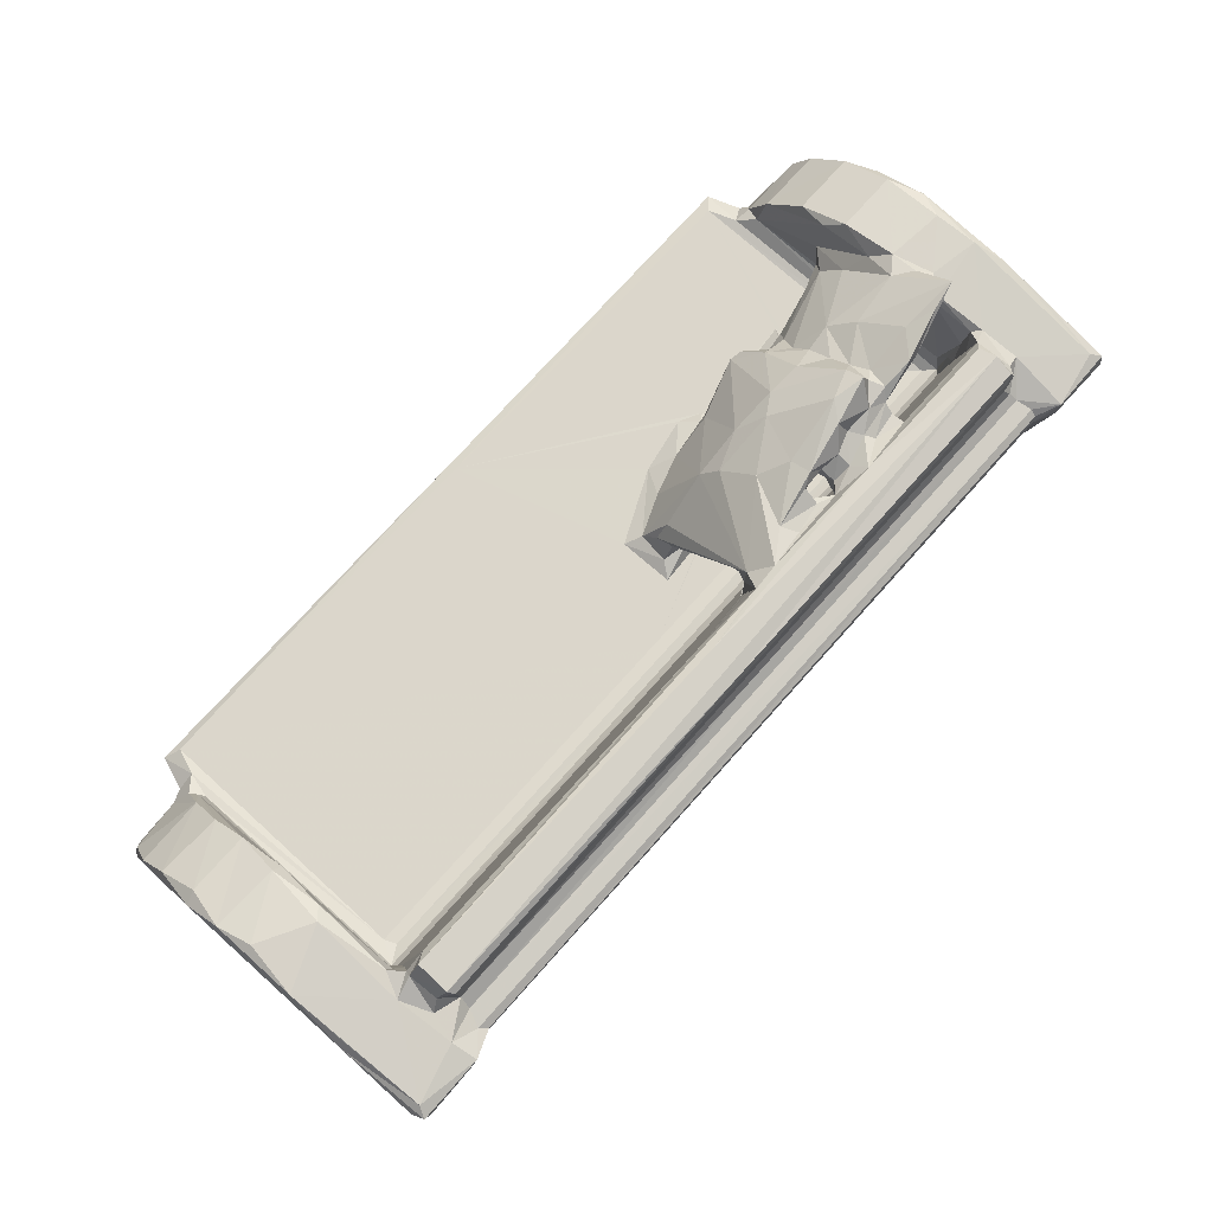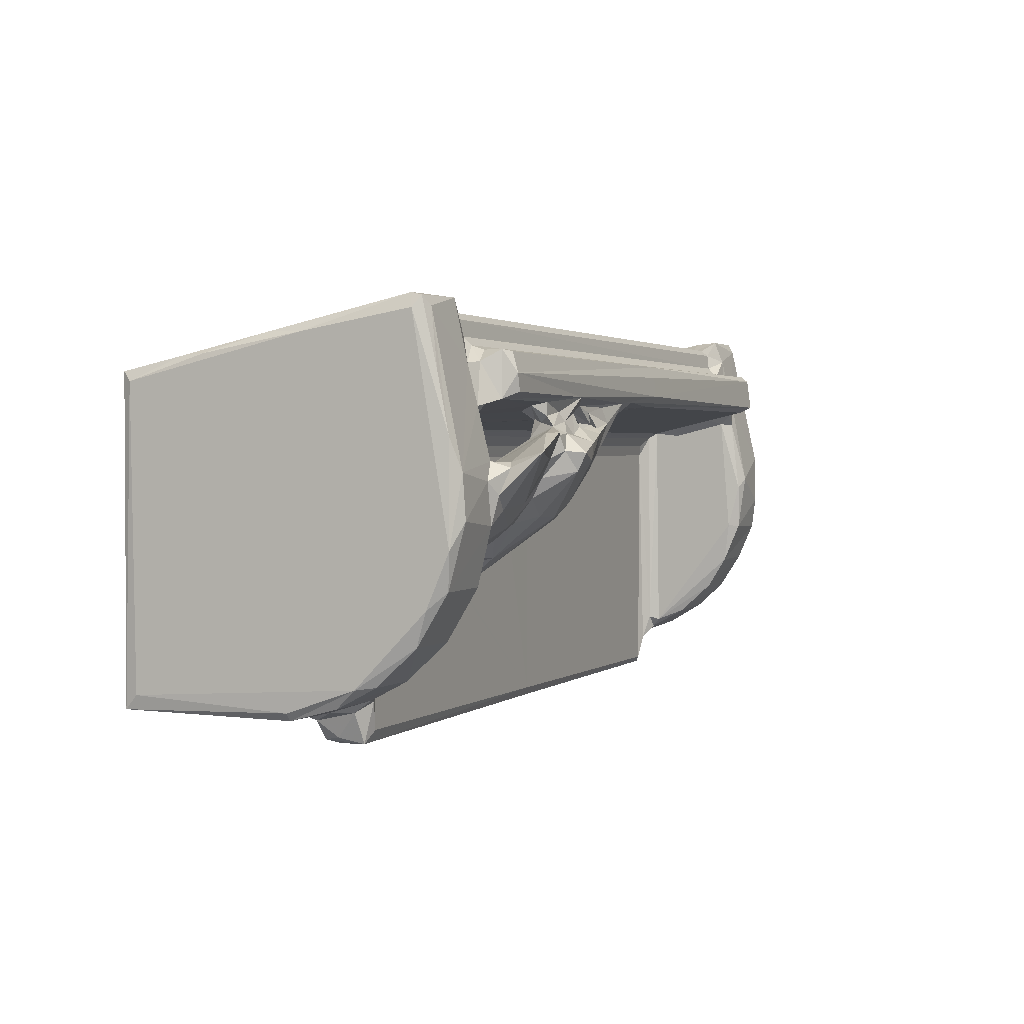
<metadata>
{"format":"obj","ext":"obj","renderer":"f3d","projection":"perspective","resolution":1024,"background":"white","views":[{"elev":73.5,"azim":131.7,"up":"+Z"},{"elev":1.9,"azim":-66.7,"up":"+Y"}]}
</metadata>
<code>
v 0.6191 0.5696 0.7683
v 2.415 2.304 0.04217
v 0.008477 3.333 3.345
v 12.71 0.00685 1.125
v 12.3 2.203 0.02373
v 16.05 1.468 1.432
v 18.88 2.752 2.479
v 19 1.984 4.141
v 1.263 0.2209 34.19
v 0.227 1.668 34.05
v 12.44 -0.04146 29.7
v 10.92 0.5681 36.73
v 16.66 1.529 30.05
v 19.02 1.968 28
v 16.47 -5.138 32.81
v 17.92 -5.927 35.07
v 15.16 -4.466 36.13
v 16.13 -5.498 40.85
v 13.9 -1.417 32.38
v 13.69 0.3707 40.16
v 16.43 0.4457 31.53
v 0.882 61.24 0.616
v 2.559 58.52 0.03405
v 0.01955 59.45 2.333
v 13.11 59.31 0.04708
v 18.99 5.282 1.971
v 15.69 59.05 1.223
v 18.82 57.63 1.974
v 0.001157 6.348 47.41
v 161.4 2.573 2.475
v 89.85 -5.895 35.06
v 89.21 -4.28 32.55
v 89.99 -1.272 32.32
v 89.08 -5.445 33.26
v 161 5.187 1.968
v 89.42 1.54 30.1
v 90.4 0.458 31.55
v 90.05 -5.851 39.21
v 1.259 2.716 43.29
v 13.94 2.731 43.33
v 16.95 2.158 42.32
v 18.67 -3.245 41.72
v 89.02 -3.7 41.71
v 1.395 6.805 50.91
v 0.01124 20.28 60.89
v 14.04 6.516 50.5
v 1.331 13.85 58.56
v 1.672 23.41 64.27
v 13.49 13.88 58.54
v 13.57 23.5 64.31
v 0.02454 30.38 65.21
v 2.616 35.25 67.06
v 13.58 34.06 66.84
v 15.08 5.586 44.47
v 15.01 24.76 45.53
v 14.88 19.74 60.81
v 15.14 19.47 52.19
v 28.7 22.15 41.72
v 16.21 20.75 48.26
v 16.04 26.89 50.07
v 22.03 22.88 49.09
v 18.58 23.57 49.02
v 18.57 23.14 52.22
v 15.82 50.13 43.7
v 17.24 48.04 42.29
v 16.86 30.72 54.31
v 19.52 27.94 51.4
v 30.39 28.76 41.73
v 27.92 25.25 46.79
v 30.62 24.55 46.4
v 28.32 36.89 52.28
v 15.25 30.36 63.24
v 17.89 27.31 57.63
v 15.83 36.27 58.75
v 17.27 36.65 67.43
v 18.31 35.21 58.22
v 30.37 33.32 62.75
v 90.16 -5.317 41.03
v 50.58 22.89 41.72
v 31.2 24.96 44.26
v 31.89 27.76 43.29
v 35.81 25.28 45.13
v 33.47 27.08 52.65
v 35.24 25.45 48.57
v 32.75 29.69 46.19
v 36.79 33.59 43.03
v 38.55 23.1 41.9
v 40.31 25.37 46.68
v 41.68 26.44 44.48
v 47.61 25.31 42.69
v 38.54 24.03 48.54
v 38.9 26.97 55.91
v 39.42 22.2 49.94
v 41.53 21.48 48.81
v 44.02 25.59 46.72
v 39.01 34.09 44.45
v 35.55 30.46 57.6
v 35.42 33.74 61.7
v 47.21 34.49 64.9
v 40.38 34.84 64.79
v 54.87 20.75 41.75
v 65.51 22.76 41.73
v 51.13 27.59 43.86
v 53.34 25.56 49.11
v 51.99 24.51 46.1
v 49.72 26.06 45.63
v 52.53 24.21 43.48
v 60.95 25.41 44.29
v 54.35 30.97 45.79
v 55.09 31.88 42.51
v 52.53 35 44.67
v 55.2 36.74 41.87
v 57.49 30.28 44.71
v 60.13 34.73 41.84
v 55.59 33.8 61.5
v 53.08 34.8 48.41
v 54.35 35.99 50.33
v 56.17 32.47 47.8
v 64.6 33.62 56.87
v 51.58 37.21 66.22
v 79.36 29.12 41.75
v 68.67 27.74 43.83
v 63.23 34.27 44.69
v 76.39 30.87 43.24
v 73.46 34.03 49.54
v 62.98 36.62 60.9
v 88.67 45.72 41.72
v 75.54 33.52 45.7
v 77.11 36.73 43.13
v 79.22 39.53 41.73
v 1.546 63.83 12.28
v 13.02 61.54 1.577
v 17.73 60.69 6.606
v 17.96 59.53 2.943
v 0.02744 67.49 37.28
v 0.3916 64.12 17.45
v 12.94 67.98 31.37
v 13.4 65.01 18.55
v 17.83 63.44 19.38
v 17.43 65.57 29.31
v 1.394 67.64 29.99
v 0.9856 70.71 45.78
v 16.34 67.61 36.67
v 161.4 60.46 5.501
v 17.6 69.24 46.34
v 160 57.72 1.992
v 161.4 63 17.34
v 0.01545 70.97 58.32
v 2.125 43.44 66.72
v 0.5761 49.44 64.94
v 11.69 41.8 66.98
v 14.28 45.21 66.37
v 0.8115 60.46 62.67
v 2.544 71.35 60.8
v 12.56 62.16 62.82
v 13.29 54.74 64.43
v 19.02 45.72 41.72
v 14.97 49.18 46.28
v 14.95 44.29 65.04
v 16.49 40.15 63.22
v 13.92 39.41 68.14
v 23.55 42.22 60.37
v 15.09 52.52 58.02
v 15.53 44.14 69.68
v 14.54 53.23 63.58
v 17.89 45.07 68.61
v 27.8 37.78 67.11
v 31.44 43.06 56.57
v 27.39 50.21 71.35
v 15.45 51.09 50.33
v 17.16 51.22 45.33
v 16.13 52.74 52.25
v 16.62 54.58 59.36
v 16.07 55.82 65.22
v 16.96 55.99 67.32
v 17.92 60.56 69.97
v 17.98 65.47 61.06
v 17.64 66.97 59.75
v 15.18 62.55 63.98
v 17.55 64.69 67.14
v 19.29 64.71 62.97
v 18.34 64.28 68.77
v 36.66 55.29 64.57
v 37.12 55.92 67.61
v 14.79 46.87 75.98
v 20.07 47.77 74.75
v 25.31 45.66 72.66
v 34.27 45.73 69.45
v 18.79 57.27 69.96
v 29.86 50.32 72.88
v 1.324 73.58 57.71
v 12.91 73.17 55.38
v 0.9392 73.08 59.78
v 13.15 73.42 60.09
v 13.18 70.9 45.67
v 17.68 71.38 56.41
v 16.95 69.98 59.03
v 17.13 71.17 58.09
v 39.74 37.03 41.72
v 41.19 35.72 46.72
v 39.41 40.28 50.53
v 43.79 36.27 43.9
v 45.69 36.17 45.79
v 47.87 49.59 60.26
v 35.57 38.29 65.23
v 35.1 42.07 67.39
v 38.95 49.29 63.4
v 36.89 51.43 68.89
v 38.42 43.25 73.11
v 36.61 46.99 71.35
v 42.17 54.4 60.27
v 68.79 53.37 55.7
v 38.97 52.23 65.6
v 41.74 52.91 63.19
v 42.7 54.19 67.59
v 43.79 52.46 68.4
v 88.45 64.71 62.97
v 45.02 38.89 41.77
v 50.31 39.28 41.83
v 48.07 37.82 47.34
v 50.85 36.16 46.22
v 50.64 42.43 52.86
v 63.8 37.24 41.72
v 55.2 42.22 54.26
v 43.95 45.21 73.68
v 51.45 50.56 61.24
v 51.02 47.11 57.8
v 61.08 43 66.4
v 56.3 46.38 69.93
v 53.8 47.33 60.35
v 53.43 49.46 64.35
v 59.15 49.68 63.56
v 64.15 49.8 61.39
v 89.75 51.21 45.31
v 71.18 53.78 57.64
v 47.99 52.25 61.36
v 44.89 54.27 61.63
v 52.8 54.38 60.6
v 45.56 50 69.5
v 48.41 57.05 69.88
v 49.55 54.14 67.77
v 49.65 51.52 68.97
v 54.93 55.59 66.99
v 91.18 64.36 68.68
v 89.88 64.7 66.85
v 66.15 54.23 59.75
v 52.72 53.54 65.76
v 53.27 50.88 67.74
v 59.59 52.01 67.44
v 58.22 51.33 69.26
v 60.81 54.78 62.66
v 64.55 55.43 67.9
v 35.42 49.85 70.71
v 38.16 46.68 74.85
v 40.15 50.23 70.18
v 46.83 48.6 73.01
v 55.91 50.28 70.75
v 89.88 58.23 70.17
v 72.18 56.42 69.42
v 161.3 71.14 55.2
v 66.95 36.29 43.5
v 65.18 36.74 47.12
v 62.45 42.09 51.77
v 69.7 36.57 45.53
v 69.37 38.98 41.76
v 72.46 37.92 44
v 74.34 48.17 58.17
v 75.17 36.92 46.89
v 88.73 49.89 43.48
v 69.76 48.18 58.1
v 69.18 49.84 60.09
v 66.1 52.37 68.5
v 75.19 53.06 65.49
v 90.61 56.1 68.04
v 76.57 53.59 56.57
v 65.25 52.05 62.84
v 67.32 51.87 61.19
v 61.07 52.37 64.52
v 58.37 54.34 67.44
v 75.62 53.11 61.15
v 74.32 50.46 60.79
v 77.17 54.24 59.79
v 77.44 56.73 69.49
v 89 65.47 61.11
v 88.06 48.07 42.28
v 91.17 62.17 69.59
v 161.4 66.62 34.16
v 160.3 66.96 59.77
v 161.7 70.1 58.95
v 160.4 71.28 57.92
v 161.2 1.969 4.882
v 161.1 1.948 29.18
v 161.2 -5.934 36.64
v 163.2 -5.625 33.63
v 161.6 0.4637 31.51
v 161 -4.145 32.51
v 165.2 -1.368 32.31
v 165.6 1.28 0.1444
v 165.9 0.08197 2.174
v 176.5 0.03297 2.144
v 176.5 2.338 0.02662
v 178.4 0.778 0.7179
v 179 2.227 3.386
v 166.5 -0.01783 30.63
v 163.2 -5.672 40.31
v 165.3 0.4244 40.51
v 168 1.286 40.17
v 176.5 0.0847 34.15
v 179 3.713 40.54
v 178.4 0.7225 34.11
v 163.1 58.84 1.379
v 166 59.84 0.06111
v 176.5 58.43 0.03362
v 178.3 60.4 0.599
v 179 59.71 3.358
v 179 21.07 61.66
v 160.3 -4.258 41.71
v 162.1 0.5175 42.34
v 165 3.185 44.15
v 177.6 3.352 44.89
v 163.3 5.599 43.67
v 164.1 4.961 45.8
v 165.4 7.28 51.52
v 164 28.68 63.83
v 165.6 13.68 58.43
v 164.8 20.21 62.61
v 160.7 45.79 41.74
v 164 51.2 45.24
v 165.6 28.44 65.88
v 164.5 37.96 66.14
v 166.8 40.03 67.17
v 178.6 7.672 51.79
v 177.8 12.93 57.71
v 176.5 20.3 62.79
v 178.2 28 65.66
v 176.7 34.57 66.91
v 160.2 59.57 2.99
v 166.1 61.59 1.784
v 177.4 61.67 2.179
v 177.9 63.98 13.83
v 166.3 65.4 19.32
v 162.9 65.51 27.35
v 176.6 73.61 57.5
v 178.8 65.01 23.58
v 179 71.23 58.23
v 166 68.24 32.8
v 178.3 67.89 32.31
v 158.9 56.11 68.18
v 160.5 64.7 67.99
v 161.3 63.63 69.19
v 159.9 48.06 42.29
v 163.1 50.08 43.52
v 160 64.89 61.83
v 161.1 57.34 70.08
v 164 53.45 61.85
v 164 50.61 50.64
v 164 52.43 57.94
v 165 53.16 64.25
v 167.3 57.84 63.72
v 162.2 52.64 51.11
v 162.3 54.43 58.91
v 163.1 55.88 64.63
v 163.2 56.9 65.54
v 164.8 63.49 62.26
v 162.9 62.53 64.84
v 179 56.17 62.38
v 178.2 44.79 66.37
v 177.9 55.38 64
v 177 71.58 60.73
v 164.1 70.07 45.62
v 166.3 73.15 55.35
v 166.3 68.71 61.36
v 165.6 73.47 59.71
v 178.7 70.29 46.4
v 178.2 73.55 59.44
v 37.2 53.37 67.47
v 73.5 51.89 57.43
v 70.26 51.5 57.9
f 1 2 5
f 1 5 4
f 5 6 4
f 7 8 6
f 1 4 9
f 1 9 10
f 1 10 3
f 4 11 9
f 9 11 12
f 4 6 11
f 11 6 13
f 6 8 14
f 15 18 17
f 15 16 18
f 6 14 13
f 15 17 19
f 19 17 20
f 11 21 19
f 11 13 21
f 11 19 12
f 12 19 20
f 1 22 2
f 1 3 24
f 2 25 5
f 6 26 7
f 5 25 6
f 25 27 6
f 6 28 26
f 3 10 29
f 15 19 32
f 32 19 33
f 19 21 33
f 15 31 16
f 15 34 31
f 15 32 34
f 7 35 30
f 7 26 35
f 14 36 13
f 13 36 21
f 33 21 37
f 36 37 21
f 26 28 35
f 9 29 10
f 9 39 29
f 9 12 39
f 39 12 40
f 18 41 20
f 17 18 20
f 12 20 40
f 20 41 40
f 18 42 41
f 18 43 42
f 39 44 29
f 39 46 44
f 39 40 46
f 44 47 29
f 29 47 45
f 44 46 47
f 46 49 47
f 47 50 48
f 49 50 47
f 29 45 51
f 45 47 48
f 45 48 51
f 51 48 52
f 48 53 52
f 48 50 53
f 40 41 54
f 40 54 46
f 54 56 46
f 55 57 54
f 46 56 49
f 54 57 56
f 55 59 57
f 55 60 59
f 59 62 61
f 59 63 57
f 59 61 63
f 59 60 62
f 54 64 55
f 54 65 64
f 54 41 65
f 41 42 65
f 60 55 66
f 60 67 62
f 60 66 67
f 42 58 68
f 61 62 69
f 69 70 61
f 62 71 69
f 62 67 71
f 57 72 56
f 57 73 72
f 57 63 73
f 56 50 49
f 56 72 50
f 66 55 74
f 72 73 75
f 66 74 76
f 50 72 53
f 72 75 53
f 66 76 67
f 63 77 73
f 73 77 75
f 16 38 18
f 38 78 18
f 16 31 38
f 18 78 43
f 42 43 79
f 42 79 58
f 58 81 68
f 58 80 81
f 80 82 70
f 69 80 70
f 61 83 63
f 61 70 83
f 82 84 70
f 70 84 83
f 81 80 85
f 81 86 68
f 81 85 86
f 69 85 80
f 69 71 85
f 58 87 80
f 80 87 82
f 87 88 82
f 58 79 87
f 87 89 88
f 87 90 89
f 87 79 90
f 82 91 84
f 82 88 91
f 84 92 83
f 93 92 84
f 93 84 91
f 93 91 94
f 91 88 94
f 94 88 95
f 85 96 86
f 89 95 88
f 83 97 63
f 63 97 77
f 77 97 98
f 93 94 92
f 92 94 99
f 92 97 83
f 98 92 100
f 97 92 98
f 92 99 100
f 79 43 101
f 43 102 101
f 90 79 103
f 94 95 106
f 94 105 104
f 94 106 105
f 89 90 95
f 90 106 95
f 90 103 106
f 79 107 103
f 79 101 107
f 107 105 103
f 101 108 107
f 107 108 105
f 105 108 104
f 110 111 109
f 110 112 111
f 109 113 110
f 110 113 114
f 106 103 105
f 104 115 94
f 109 118 113
f 94 115 99
f 99 115 120
f 43 121 102
f 101 102 108
f 108 102 122
f 114 113 123
f 104 108 119
f 108 122 119
f 102 124 122
f 102 121 124
f 122 124 119
f 124 125 119
f 104 119 115
f 119 126 115
f 43 127 121
f 124 129 128
f 124 121 129
f 124 128 125
f 22 1 24
f 22 23 2
f 2 23 25
f 24 131 22
f 23 22 25
f 25 22 132
f 6 27 28
f 25 132 27
f 27 132 133
f 27 134 28
f 27 133 134
f 3 29 24
f 24 29 135
f 24 136 131
f 24 135 136
f 22 131 137
f 22 137 132
f 133 132 138
f 133 138 139
f 138 140 139
f 136 141 131
f 136 135 141
f 135 142 141
f 131 141 137
f 132 137 138
f 138 137 140
f 137 143 140
f 134 133 144
f 28 134 146
f 133 139 147
f 29 51 148
f 51 52 149
f 51 149 150
f 53 151 52
f 52 151 149
f 151 152 149
f 135 29 148
f 51 150 148
f 148 150 153
f 150 149 154
f 150 154 153
f 149 155 154
f 149 152 156
f 149 156 155
f 65 42 157
f 64 158 55
f 42 68 157
f 55 159 74
f 74 159 160
f 76 74 160
f 53 161 151
f 53 75 161
f 160 162 76
f 55 158 159
f 158 163 159
f 151 164 152
f 151 161 164
f 159 165 152
f 160 159 166
f 164 166 152
f 159 152 166
f 67 76 71
f 76 162 71
f 77 167 75
f 160 166 162
f 162 166 168
f 168 166 169
f 64 170 158
f 64 171 170
f 170 171 172
f 158 170 163
f 170 172 163
f 163 165 159
f 163 173 165
f 172 173 163
f 165 156 152
f 165 173 174
f 156 165 174
f 174 175 156
f 156 179 155
f 177 155 179
f 177 178 155
f 156 175 179
f 179 175 180
f 175 176 180
f 177 179 181
f 179 180 181
f 180 176 182
f 173 175 174
f 173 172 175
f 172 183 175
f 175 183 184
f 161 75 185
f 161 185 164
f 164 185 166
f 75 167 185
f 185 167 187
f 185 187 186
f 166 185 169
f 185 186 169
f 175 189 176
f 169 186 190
f 142 191 141
f 135 191 142
f 141 192 137
f 141 191 192
f 135 148 191
f 153 154 193
f 148 153 193
f 148 193 191
f 155 194 154
f 191 193 194
f 154 194 193
f 191 194 192
f 143 137 195
f 192 195 137
f 143 195 145
f 143 145 140
f 145 192 196
f 145 195 192
f 178 194 155
f 178 197 194
f 196 192 194
f 196 194 198
f 198 194 197
f 68 199 157
f 85 71 200
f 71 168 201
f 68 86 199
f 86 96 199
f 96 202 199
f 96 200 202
f 85 200 96
f 200 71 201
f 200 201 203
f 201 168 204
f 98 205 77
f 77 206 167
f 77 205 206
f 167 206 188
f 71 162 168
f 168 208 207
f 168 169 208
f 98 100 205
f 205 209 206
f 205 100 209
f 168 207 204
f 206 210 188
f 172 211 183
f 171 212 172
f 207 208 213
f 215 376 208
f 376 213 208
f 376 184 183
f 184 376 215
f 207 213 214
f 183 213 376
f 208 216 215
f 211 214 183
f 183 214 213
f 177 181 217
f 181 180 217
f 202 218 199
f 202 220 219
f 202 203 220
f 111 219 221
f 219 220 221
f 202 219 218
f 202 200 203
f 203 201 220
f 221 220 222
f 199 218 157
f 218 219 157
f 201 204 220
f 220 204 222
f 111 112 219
f 110 114 112
f 112 223 219
f 112 114 223
f 116 221 117
f 116 109 111
f 111 221 116
f 221 222 117
f 117 222 224
f 118 116 117
f 219 223 157
f 100 99 209
f 204 227 222
f 204 226 227
f 225 120 229
f 115 126 120
f 120 126 228
f 120 228 229
f 222 230 224
f 222 227 230
f 230 227 231
f 230 232 224
f 232 233 224
f 230 231 232
f 64 234 171
f 172 235 211
f 212 235 172
f 235 238 211
f 204 236 226
f 211 236 237
f 211 238 236
f 207 236 204
f 207 214 236
f 214 237 236
f 211 237 214
f 216 240 215
f 239 241 216
f 239 242 241
f 216 241 240
f 180 182 244
f 180 244 245
f 227 226 231
f 238 235 246
f 226 238 247
f 236 238 226
f 226 247 231
f 231 247 248
f 242 247 241
f 242 248 247
f 247 238 243
f 241 247 243
f 231 249 232
f 231 248 250
f 231 250 249
f 238 251 243
f 252 243 279
f 249 243 251
f 279 243 249
f 187 167 188
f 187 188 190
f 187 190 186
f 188 253 190
f 209 99 225
f 206 209 210
f 210 209 254
f 188 210 253
f 210 255 253
f 209 225 254
f 210 254 255
f 175 240 189
f 175 184 240
f 169 190 208
f 208 190 253
f 253 255 208
f 255 216 208
f 239 216 255
f 189 240 176
f 120 225 99
f 255 256 239
f 255 254 256
f 254 225 256
f 225 257 256
f 225 229 257
f 184 215 240
f 239 256 242
f 242 257 248
f 242 256 257
f 241 243 240
f 248 257 250
f 240 259 258
f 243 259 240
f 240 258 176
f 145 196 140
f 114 123 223
f 123 261 223
f 118 262 113
f 118 117 262
f 113 262 123
f 117 263 262
f 117 224 263
f 123 262 261
f 223 127 157
f 157 127 65
f 261 265 223
f 261 264 266
f 261 266 265
f 266 130 265
f 265 130 127
f 261 262 264
f 262 263 264
f 263 267 264
f 266 264 268
f 264 267 268
f 223 265 127
f 65 269 64
f 263 224 233
f 263 271 270
f 263 233 271
f 229 228 272
f 125 273 119
f 273 126 119
f 263 270 267
f 126 273 228
f 273 259 228
f 171 274 275
f 171 234 274
f 64 269 234
f 171 275 212
f 246 251 238
f 233 276 277
f 232 249 278
f 232 278 233
f 249 250 279
f 251 278 249
f 250 272 279
f 233 278 276
f 278 251 276
f 279 272 252
f 251 246 276
f 217 180 245
f 233 277 271
f 377 212 275
f 235 378 271
f 235 271 281
f 270 271 378
f 378 377 270
f 271 277 281
f 377 281 267
f 377 235 281
f 377 267 270
f 235 282 246
f 246 282 280
f 277 276 246
f 277 246 280
f 228 259 272
f 272 259 252
f 277 280 281
f 177 217 284
f 266 268 129
f 129 268 128
f 266 129 130
f 129 121 130
f 125 128 273
f 127 285 65
f 65 285 269
f 121 127 130
f 268 273 128
f 268 267 273
f 377 275 235
f 267 281 273
f 235 275 282
f 275 274 282
f 281 280 273
f 273 283 259
f 273 280 283
f 280 282 283
f 282 274 283
f 250 257 272
f 243 252 259
f 229 272 257
f 176 244 182
f 259 283 258
f 176 258 286
f 176 286 244
f 177 284 178
f 140 196 260
f 284 288 178
f 178 288 197
f 196 198 290
f 197 290 198
f 289 197 288
f 7 30 8
f 30 291 8
f 8 292 14
f 31 293 38
f 34 294 31
f 31 294 293
f 14 292 36
f 33 37 295
f 36 295 37
f 32 33 296
f 296 33 297
f 33 295 297
f 291 292 8
f 36 292 295
f 34 32 296
f 34 296 294
f 298 299 30
f 299 291 30
f 298 300 299
f 298 302 300
f 298 301 302
f 294 305 293
f 299 304 291
f 304 292 291
f 296 297 294
f 294 297 306
f 304 295 292
f 304 297 295
f 297 304 307
f 297 307 306
f 299 300 304
f 304 300 308
f 302 303 310
f 300 302 310
f 303 309 310
f 304 308 307
f 300 310 308
f 298 30 35
f 298 35 311
f 35 146 311
f 298 312 301
f 301 314 302
f 301 313 314
f 302 315 303
f 302 314 315
f 309 303 316
f 78 317 43
f 38 305 78
f 43 317 127
f 38 293 305
f 305 317 78
f 305 318 317
f 294 306 305
f 318 305 306
f 318 306 319
f 306 307 319
f 308 320 307
f 310 309 320
f 308 310 320
f 318 319 321
f 319 322 321
f 319 323 322
f 319 307 323
f 323 325 322
f 322 325 326
f 322 326 324
f 317 318 327
f 321 322 328
f 322 324 328
f 326 329 324
f 324 329 330
f 330 329 331
f 307 320 323
f 323 320 332
f 309 332 320
f 323 333 325
f 323 332 333
f 333 334 325
f 325 334 326
f 332 316 333
f 309 316 332
f 326 335 329
f 326 334 335
f 335 336 329
f 329 336 331
f 334 333 316
f 334 316 335
f 35 28 146
f 134 144 337
f 146 134 337
f 139 140 147
f 133 147 144
f 147 140 287
f 298 311 312
f 337 338 311
f 146 337 311
f 337 144 338
f 312 311 338
f 312 313 301
f 312 338 314
f 312 314 313
f 338 339 314
f 314 339 315
f 315 339 340
f 144 341 338
f 147 287 342
f 144 147 341
f 303 315 316
f 338 341 339
f 339 341 343
f 339 343 340
f 315 340 344
f 315 344 345
f 147 346 341
f 147 342 346
f 342 287 346
f 343 347 340
f 341 346 343
f 347 344 340
f 344 347 345
f 245 244 349
f 234 348 274
f 349 244 350
f 286 350 244
f 260 196 290
f 197 289 290
f 127 351 285
f 285 351 269
f 127 327 351
f 351 352 269
f 269 352 234
f 352 328 234
f 217 245 349
f 284 217 353
f 217 349 353
f 283 354 258
f 274 354 283
f 274 348 354
f 258 350 286
f 258 354 350
f 287 140 260
f 284 353 288
f 317 327 127
f 318 321 327
f 328 324 355
f 327 321 352
f 327 352 351
f 321 328 352
f 328 355 356
f 324 330 355
f 356 355 357
f 330 331 358
f 355 330 358
f 234 328 348
f 328 361 348
f 328 360 361
f 328 356 360
f 348 361 362
f 360 357 361
f 356 357 360
f 357 355 361
f 348 362 363
f 331 359 358
f 355 362 361
f 355 358 362
f 362 359 363
f 362 358 359
f 363 350 354
f 363 365 350
f 364 353 365
f 353 349 365
f 365 349 350
f 365 363 364
f 364 363 359
f 316 345 366
f 331 336 367
f 331 367 359
f 316 367 335
f 316 366 367
f 336 335 367
f 316 315 345
f 359 367 369
f 369 367 368
f 366 368 367
f 368 366 369
f 348 363 354
f 287 260 370
f 287 370 346
f 346 370 371
f 370 260 371
f 353 372 288
f 353 364 372
f 289 288 372
f 260 290 373
f 260 373 371
f 289 373 290
f 372 373 289
f 364 359 372
f 346 371 343
f 345 347 374
f 343 374 347
f 343 375 374
f 372 369 373
f 359 369 372
f 371 373 343
f 373 375 343
f 373 369 375
f 374 375 345
f 345 375 366
f 375 369 366
f 118 109 116
f 212 378 235
f 377 378 212

</code>
